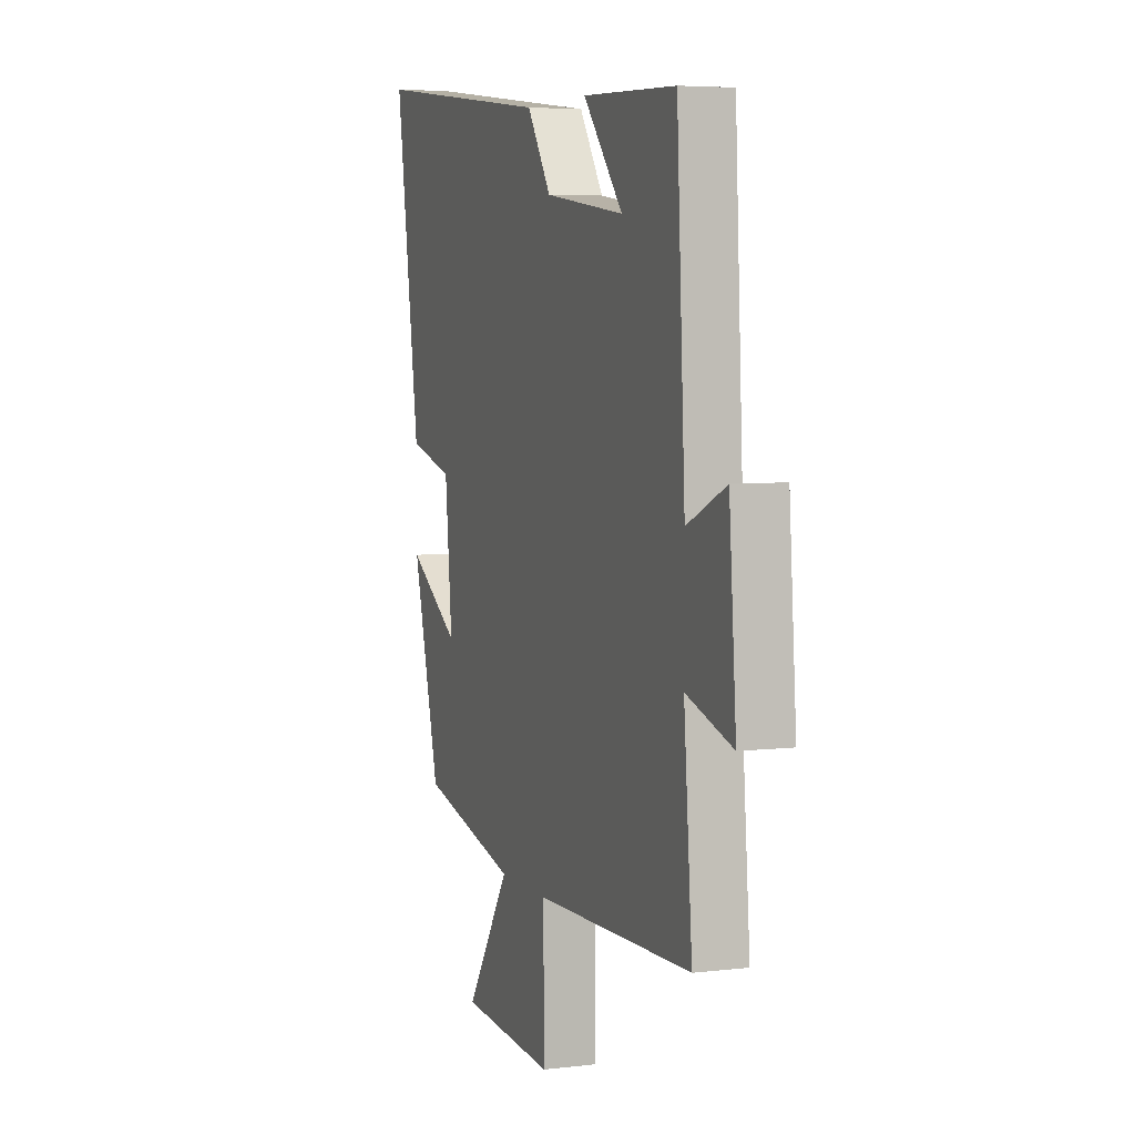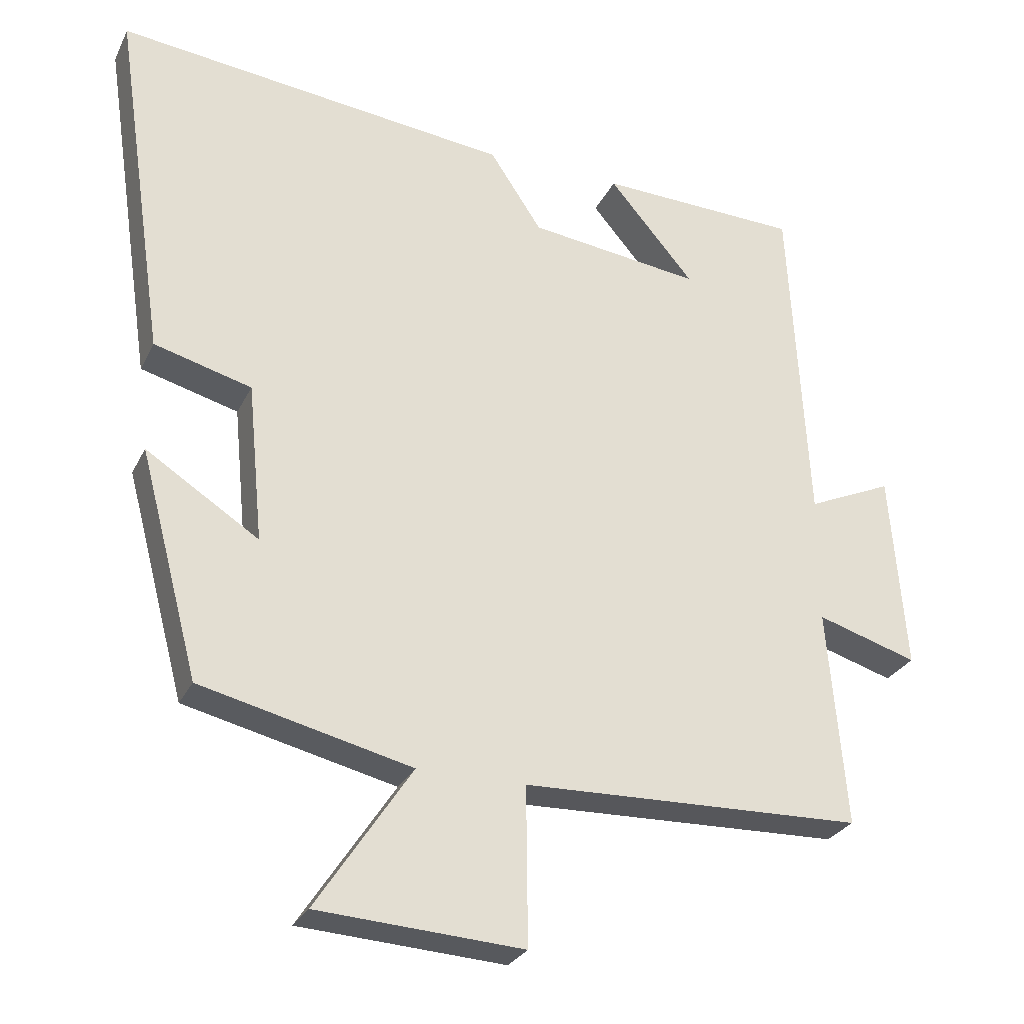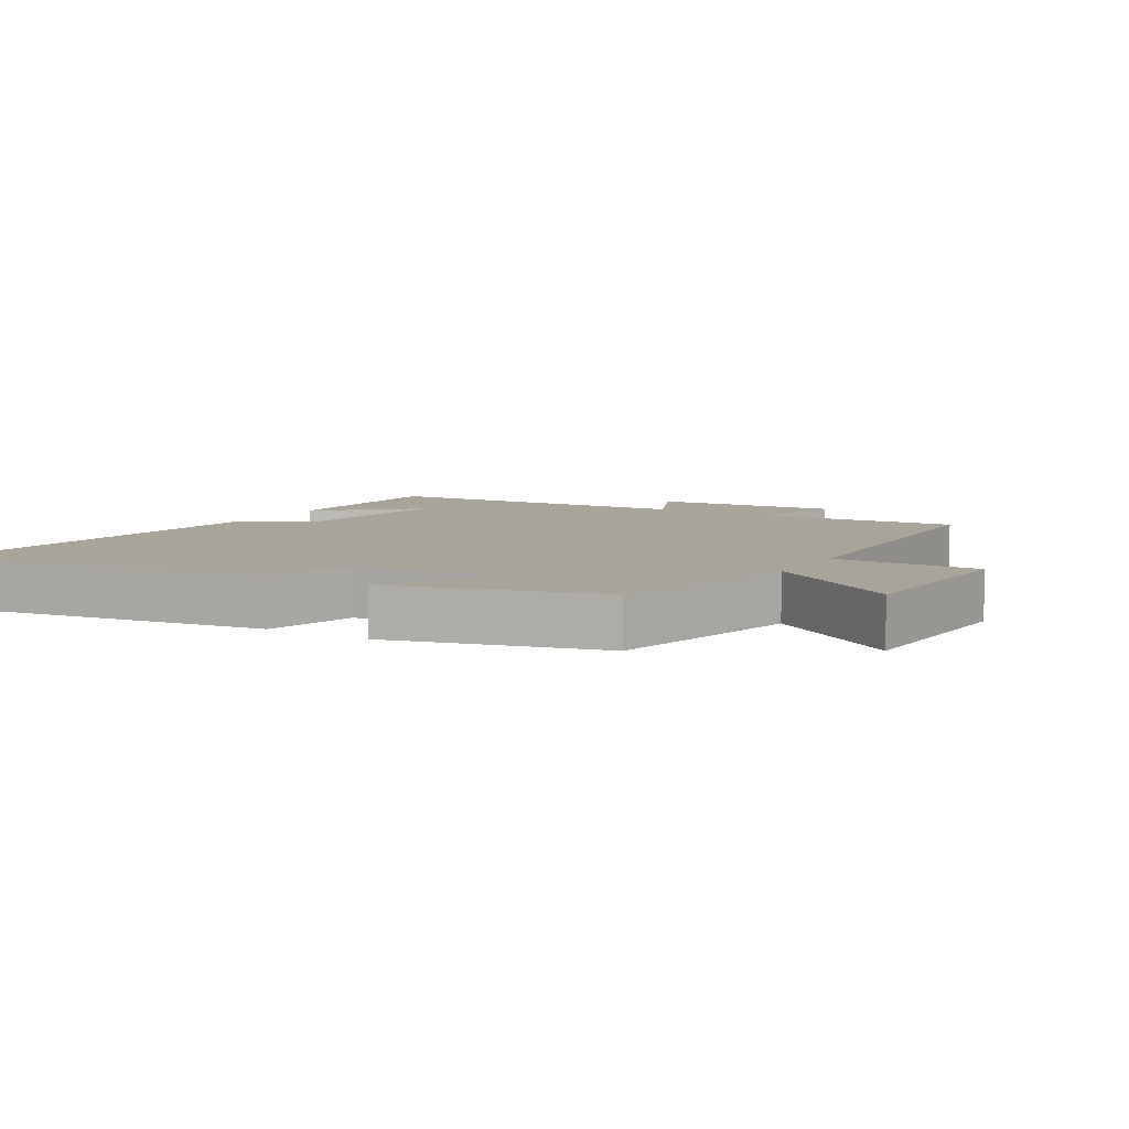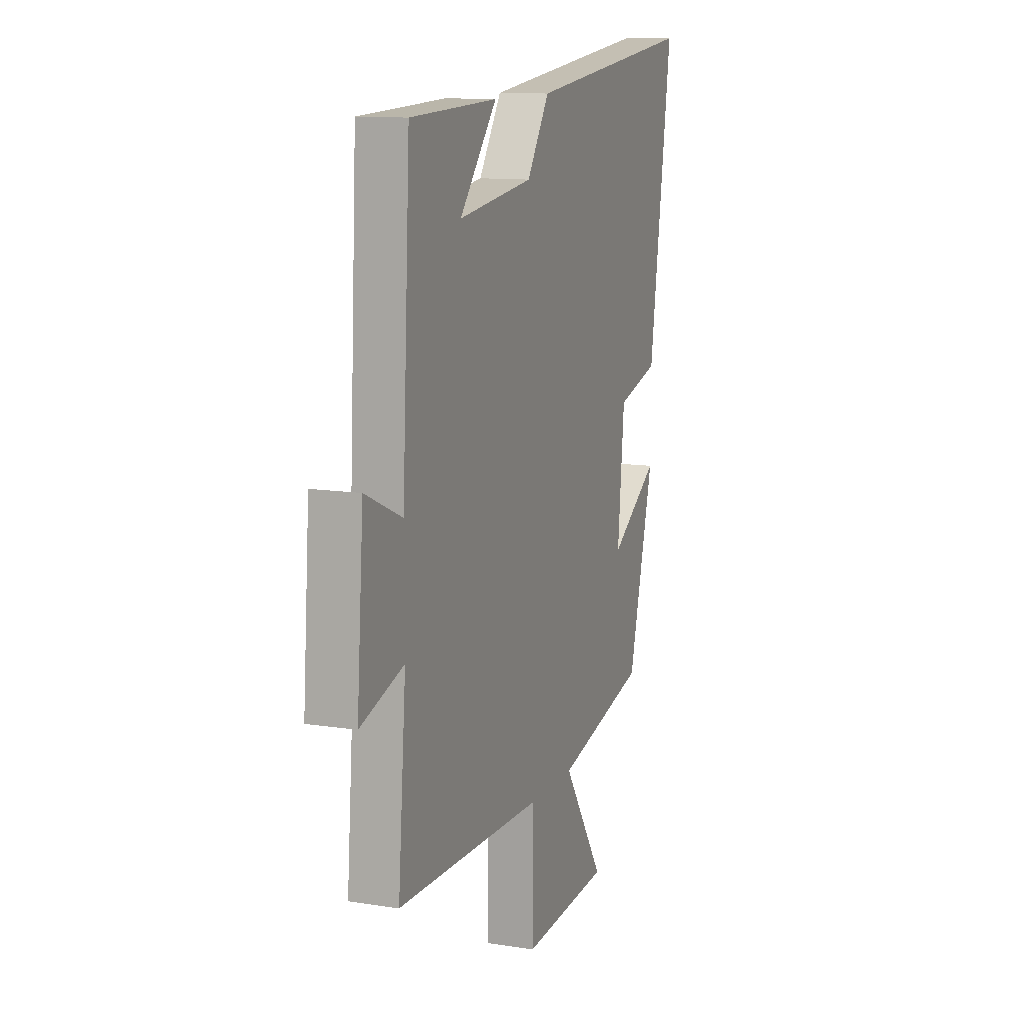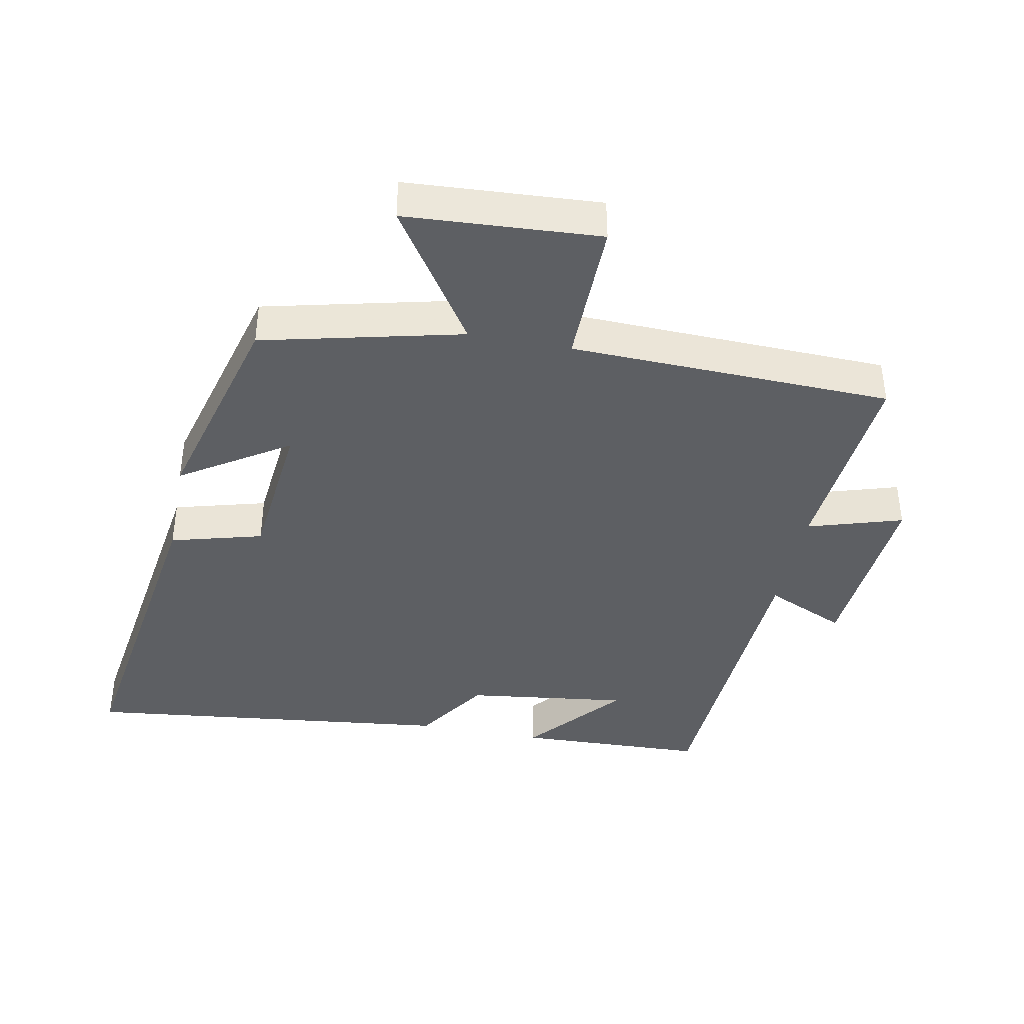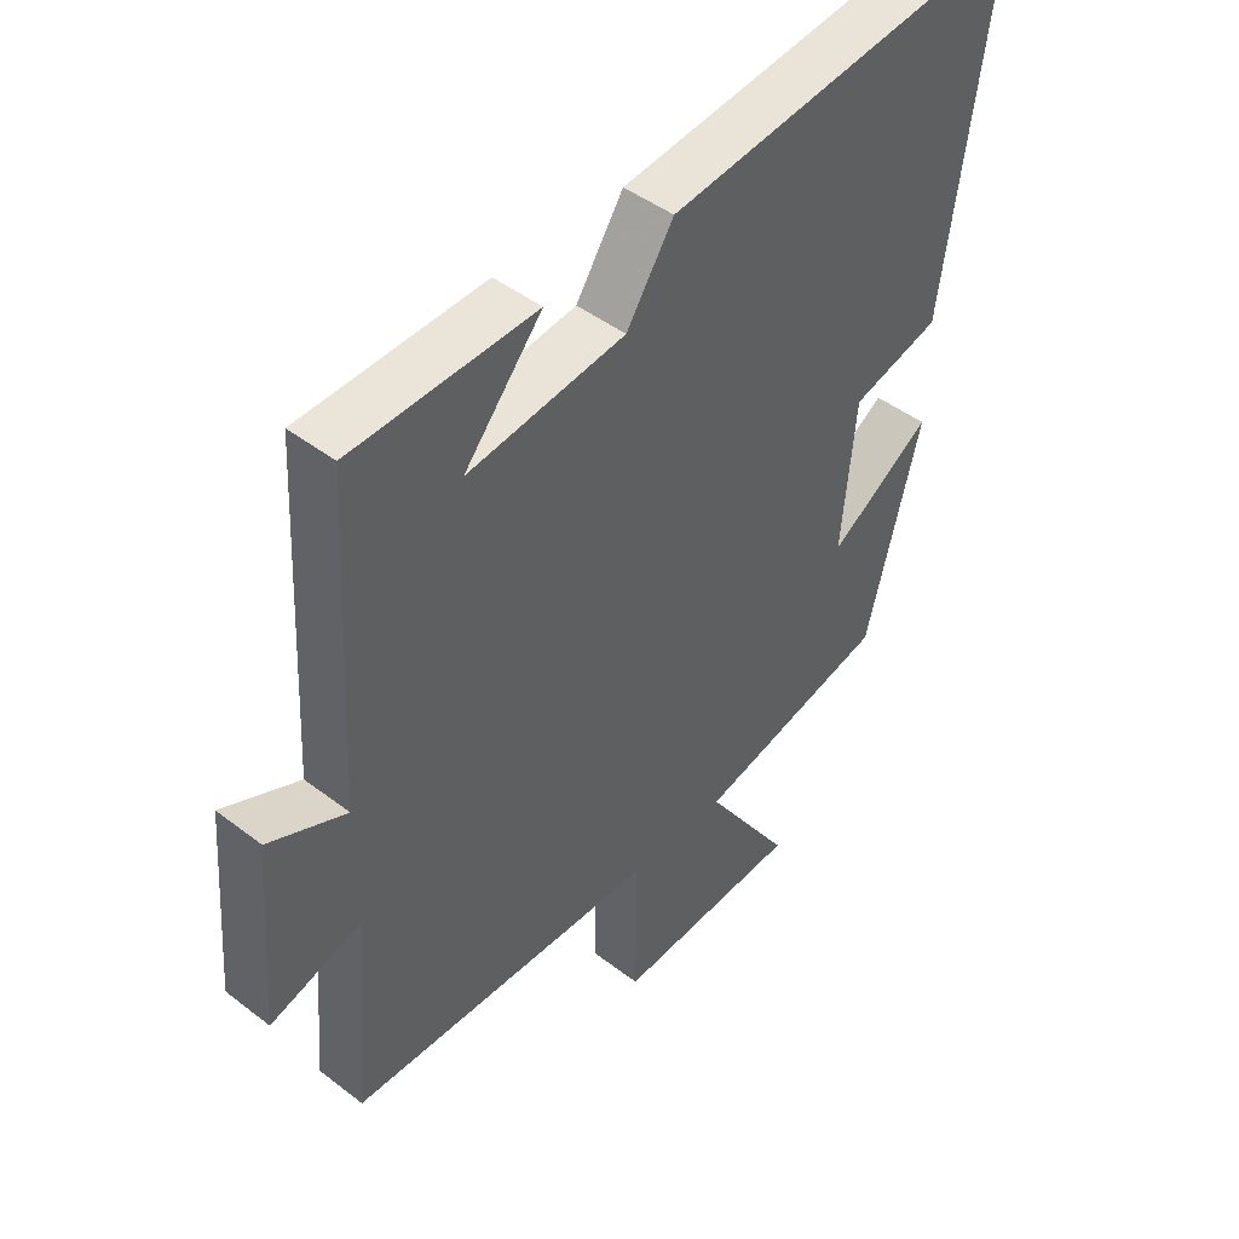
<metadata>
{"format":"obj","ext":"obj","renderer":"f3d","projection":"perspective","resolution":1024,"background":"white","views":[{"elev":5.3,"azim":-110.3,"up":"+Z"},{"elev":-27.8,"azim":158.3,"up":"+Z"},{"elev":7.3,"azim":120.6,"up":"+Y"},{"elev":11.9,"azim":-69.3,"up":"+Z"},{"elev":-40.1,"azim":168.9,"up":"+Y"},{"elev":45.3,"azim":-48.4,"up":"+Z"}]}
</metadata>
<code>
v -0.526 0.07 -0.486
v -0.5 0.07 -0.176
v -0.643 0.07 -0.22
v -0.621 0.07 0.062
v -0.5 0.07 0.008
v -0.474 0.07 0.489
v -0.187 0.07 0.5
v -0.309 0.07 0.356
v -0.063 0.07 0.388
v 0.011 0.07 0.5
v 0.575 0.07 0.566
v 0.5 0.07 0.056
v 0.361 0.07 0.018
v 0.339 0.07 -0.21
v 0.5 0.07 -0.106
v 0.415 0.07 -0.428
v 0.114 0.07 -0.5
v 0.25 0.07 -0.706
v -0.042 0.07 -0.724
v -0.04 0.07 -0.5
v -0.526 0 -0.486
v -0.5 0 -0.176
v -0.643 0 -0.22
v -0.621 0 0.062
v -0.5 0 0.008
v -0.474 0 0.489
v -0.187 0 0.5
v -0.309 0 0.356
v -0.063 0 0.388
v 0.011 0 0.5
v 0.575 0 0.566
v 0.5 0 0.056
v 0.361 0 0.018
v 0.339 0 -0.21
v 0.5 0 -0.106
v 0.415 0 -0.428
v 0.114 0 -0.5
v 0.25 0 -0.706
v -0.042 0 -0.724
v -0.04 0 -0.5
f 17 18 19 20
f 17 20 1 2
f 14 15 16 17
f 13 14 17 2
f 12 13 2
f 9 10 11 12
f 8 9 12 2
f 6 7 8
f 5 6 8 2
f 2 3 4 5
f 40 39 38 37
f 22 21 40 37
f 37 36 35 34
f 22 37 34 33
f 22 33 32
f 32 31 30 29
f 22 32 29 28
f 28 27 26
f 22 28 26 25
f 25 24 23 22
f 1 21 22 2
f 2 22 23 3
f 3 23 24 4
f 4 24 25 5
f 5 25 26 6
f 6 26 27 7
f 7 27 28 8
f 8 28 29 9
f 9 29 30 10
f 10 30 31 11
f 11 31 32 12
f 12 32 33 13
f 13 33 34 14
f 14 34 35 15
f 15 35 36 16
f 16 36 37 17
f 17 37 38 18
f 18 38 39 19
f 19 39 40 20
f 20 40 21 1

</code>
